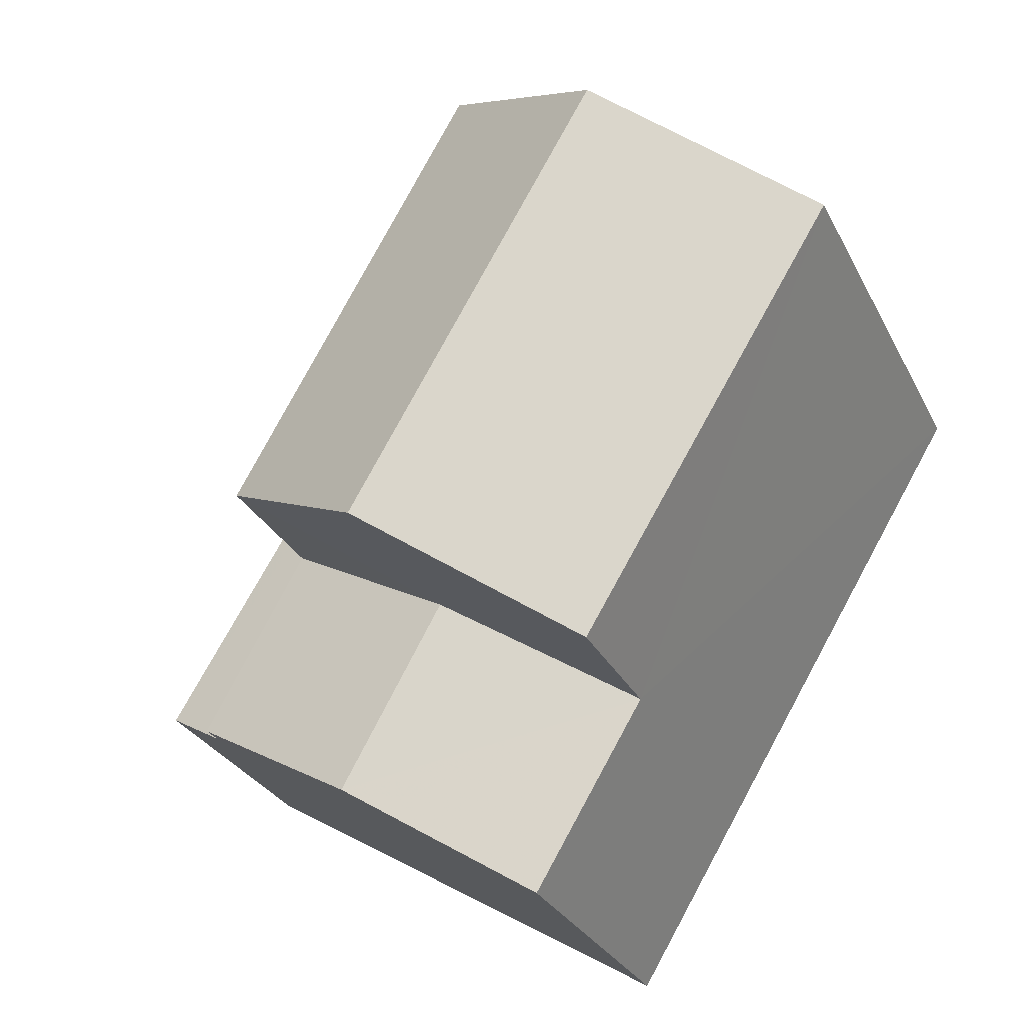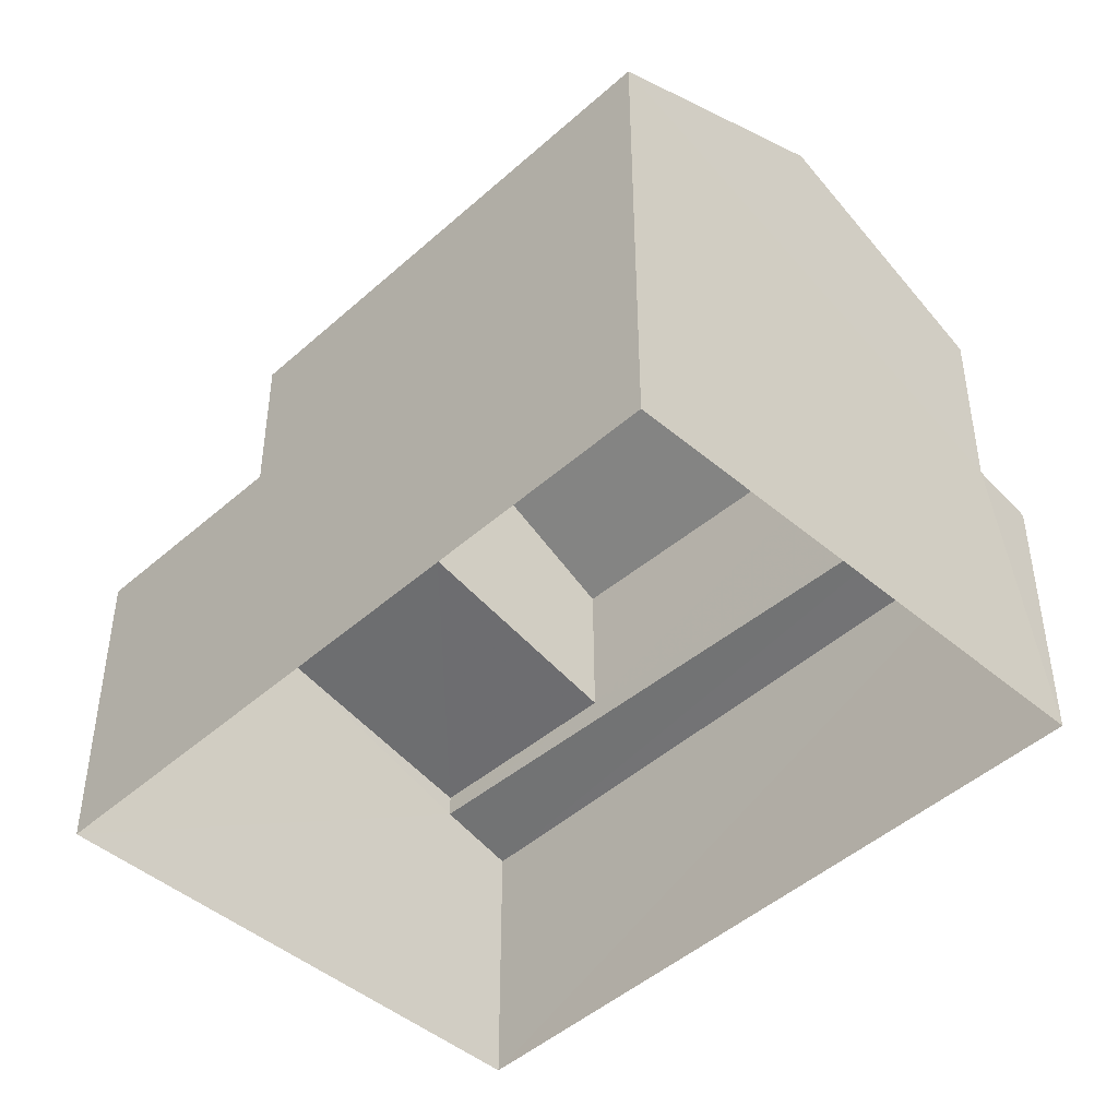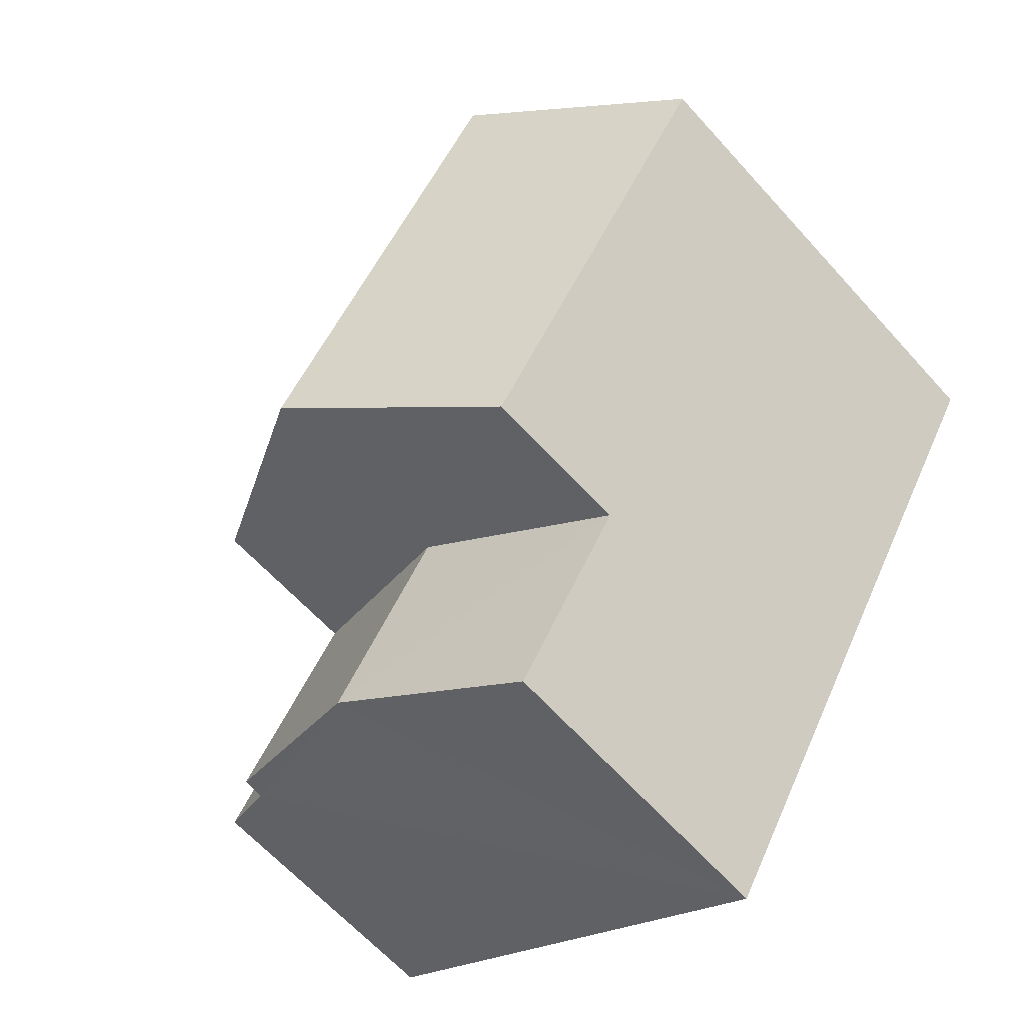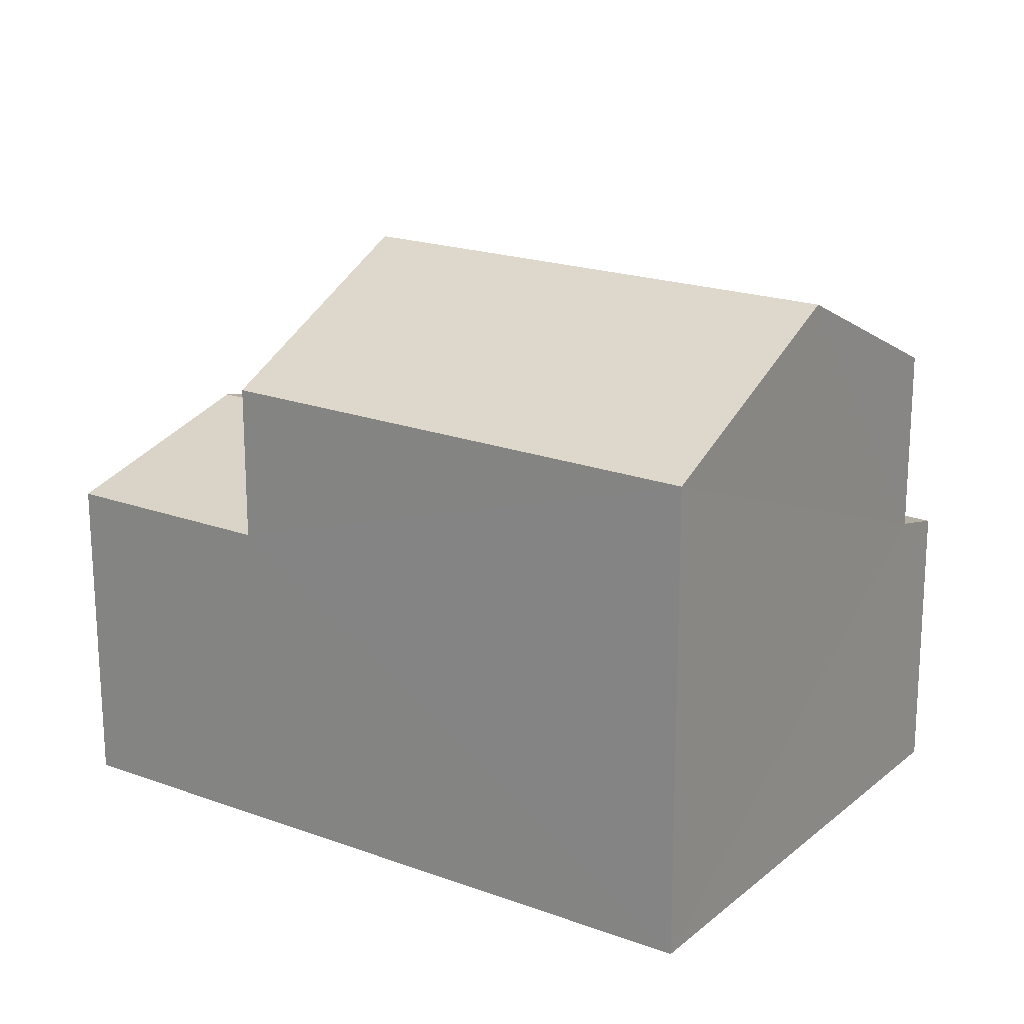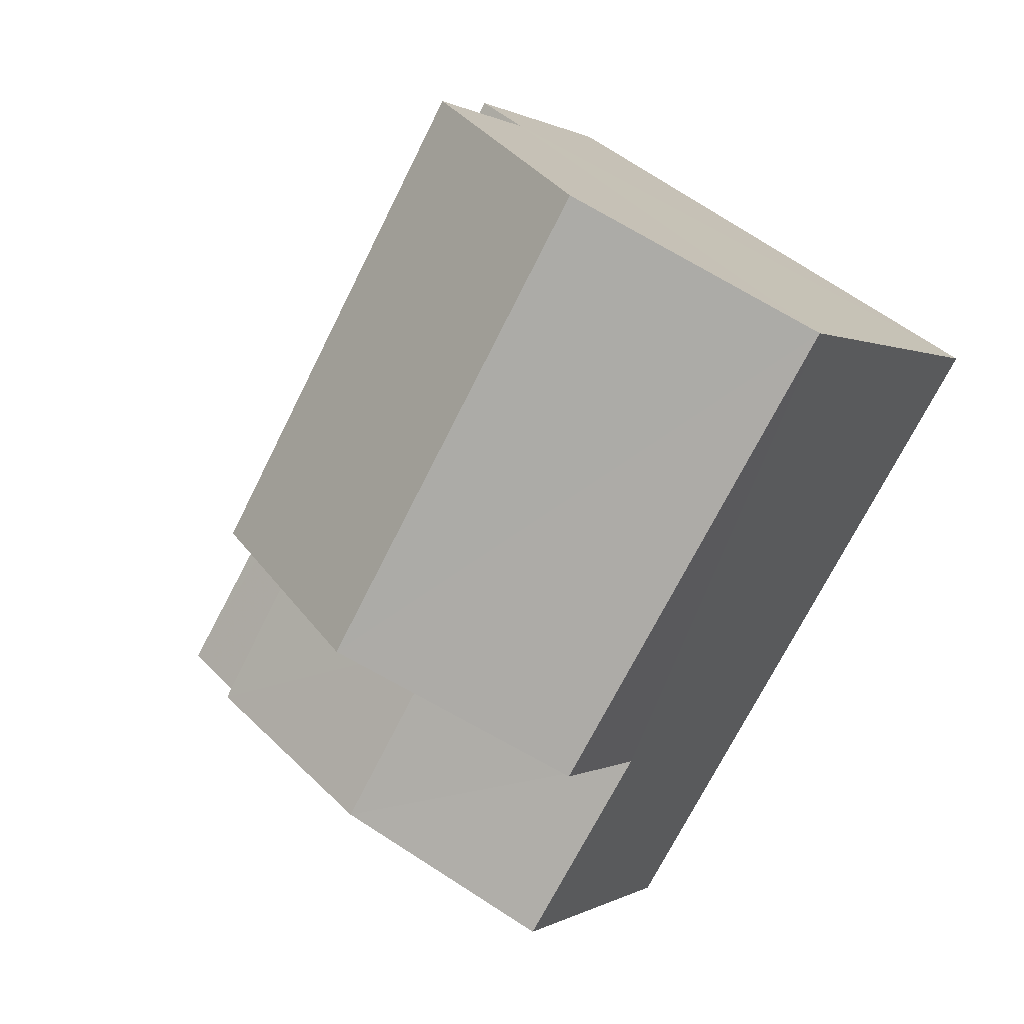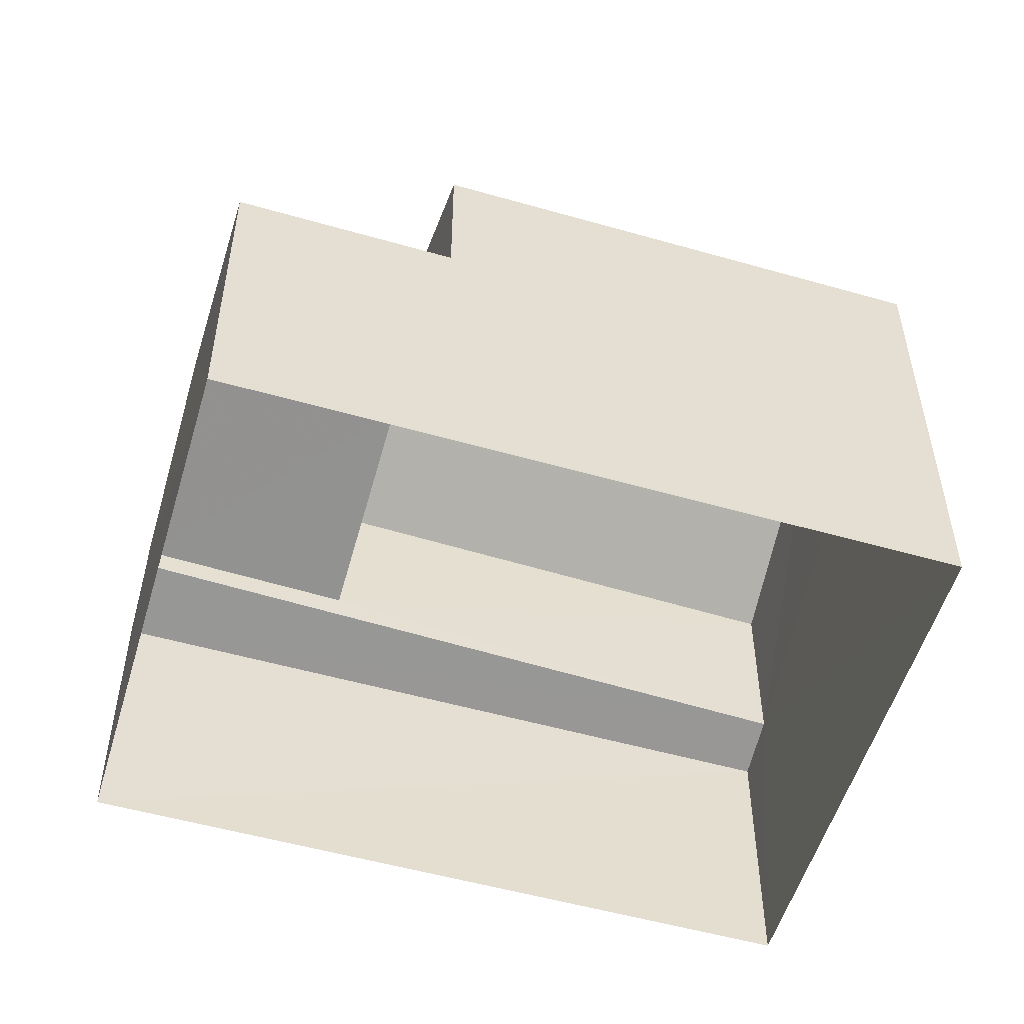
<metadata>
{"format":"obj","ext":"obj","renderer":"f3d","projection":"perspective","resolution":1024,"background":"white","views":[{"elev":-28.8,"azim":22.6,"up":"+Y"},{"elev":-46.2,"azim":104.3,"up":"+Z"},{"elev":-64.0,"azim":41.9,"up":"+Y"},{"elev":20.6,"azim":92.8,"up":"+Z"},{"elev":0.4,"azim":25.9,"up":"+Y"},{"elev":-53.9,"azim":42.0,"up":"+Z"}]}
</metadata>
<code>
v -3.116e+05 4.299e+04 18.82
v -3.116e+05 4.299e+04 18.81
v -3.116e+05 4.3e+04 18.82
v -3.116e+05 4.298e+04 18.81
v -3.116e+05 4.299e+04 26.52
v -3.116e+05 4.299e+04 25.07
v -3.116e+05 4.299e+04 26.48
v -3.116e+05 4.3e+04 25.08
v -3.116e+05 4.299e+04 25.08
v -3.116e+05 4.299e+04 25.07
v -3.116e+05 4.299e+04 23.04
v -3.116e+05 4.299e+04 23.7
v -3.116e+05 4.298e+04 23.03
v -3.116e+05 4.299e+04 23.71
v -3.116e+05 4.299e+04 23.04
v -3.116e+05 4.299e+04 23.03
v -3.116e+05 4.299e+04 22.45
v -3.116e+05 4.3e+04 22.66
v -3.116e+05 4.3e+04 22.46
v -3.116e+05 4.299e+04 22.72
f 1 2 3
f 1 4 2
f 5 6 7
f 5 8 6
f 7 9 5
f 7 10 9
f 11 12 13
f 11 14 12
f 14 15 16
f 12 14 16
f 17 18 19
f 17 20 18
f 6 15 14
f 6 14 7
f 14 10 7
f 14 11 10
f 13 4 11
f 10 11 9
f 9 11 1
f 11 4 1
f 18 1 3
f 3 19 18
f 18 9 1
f 5 9 18
f 8 5 18
f 20 2 4
f 17 2 20
f 4 13 12
f 20 12 16
f 20 4 12
f 19 3 2
f 17 19 2
f 6 8 15
f 8 18 15
f 15 20 16
f 15 18 20

</code>
